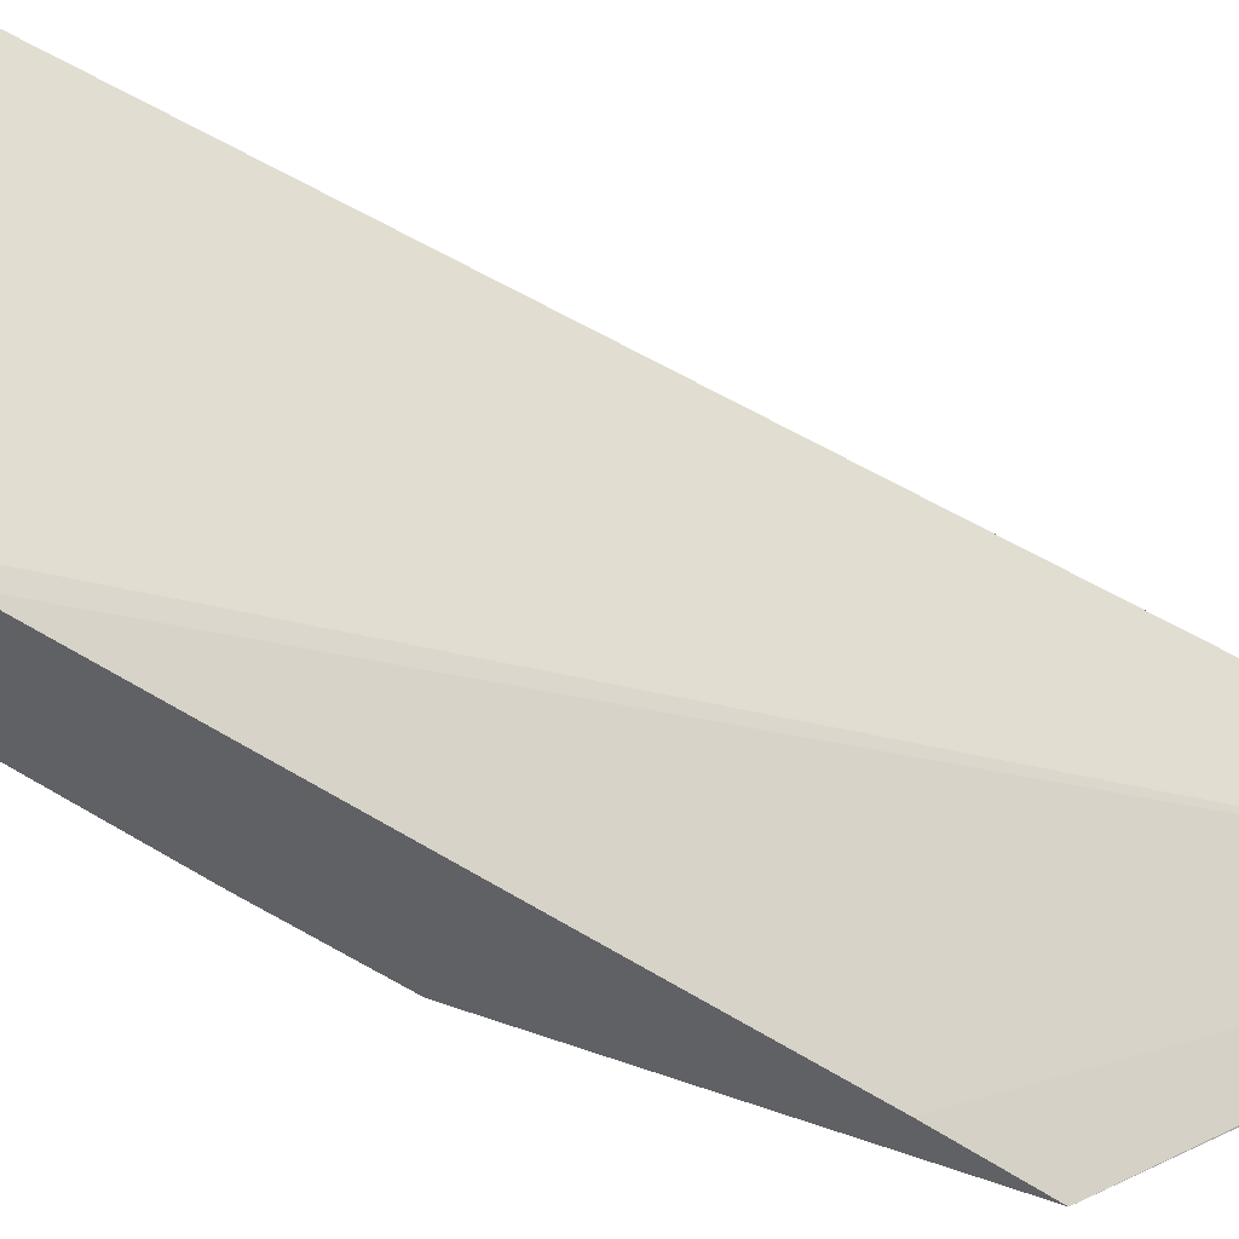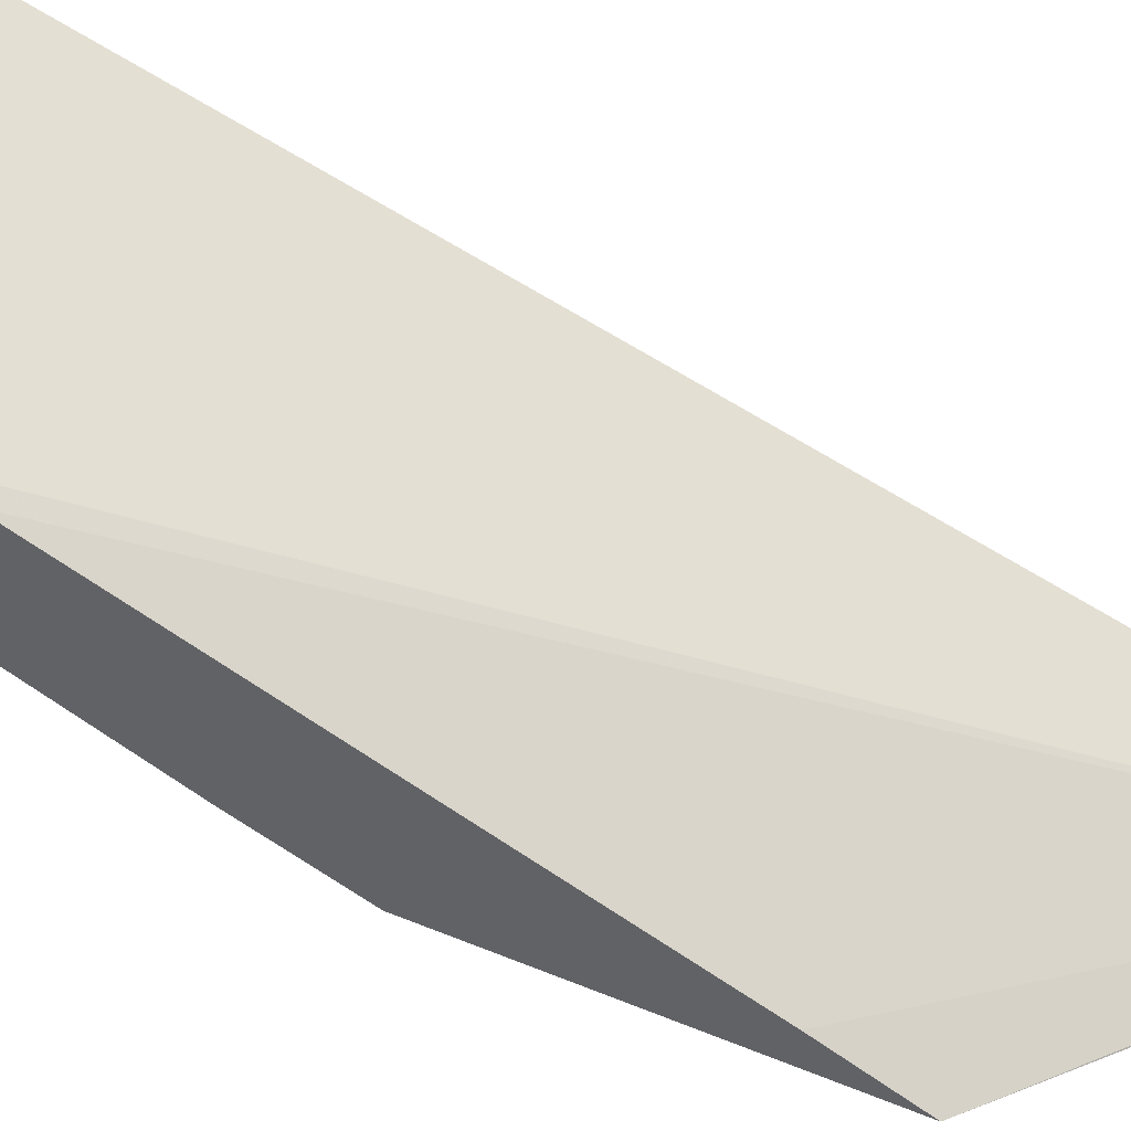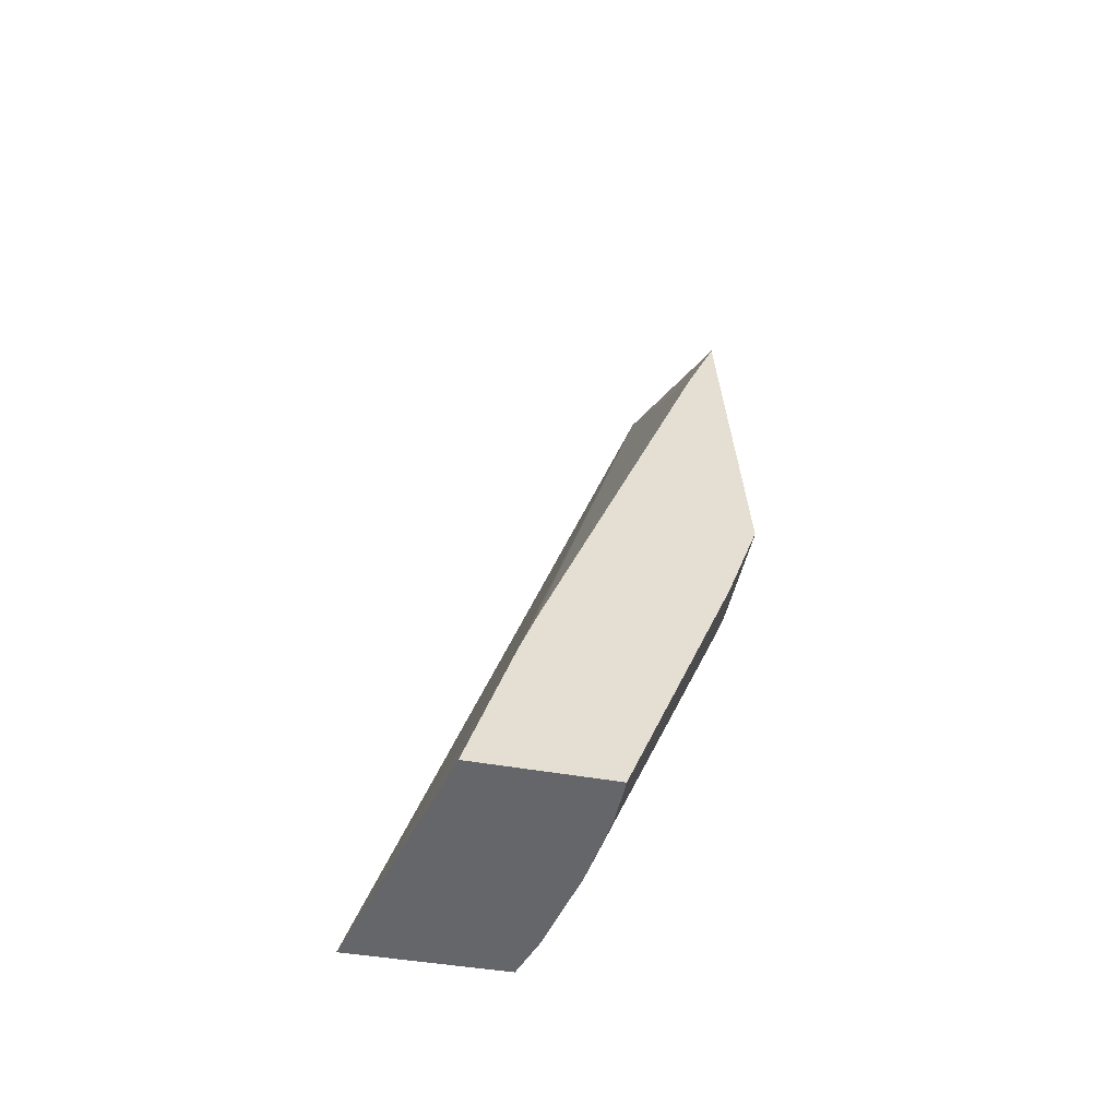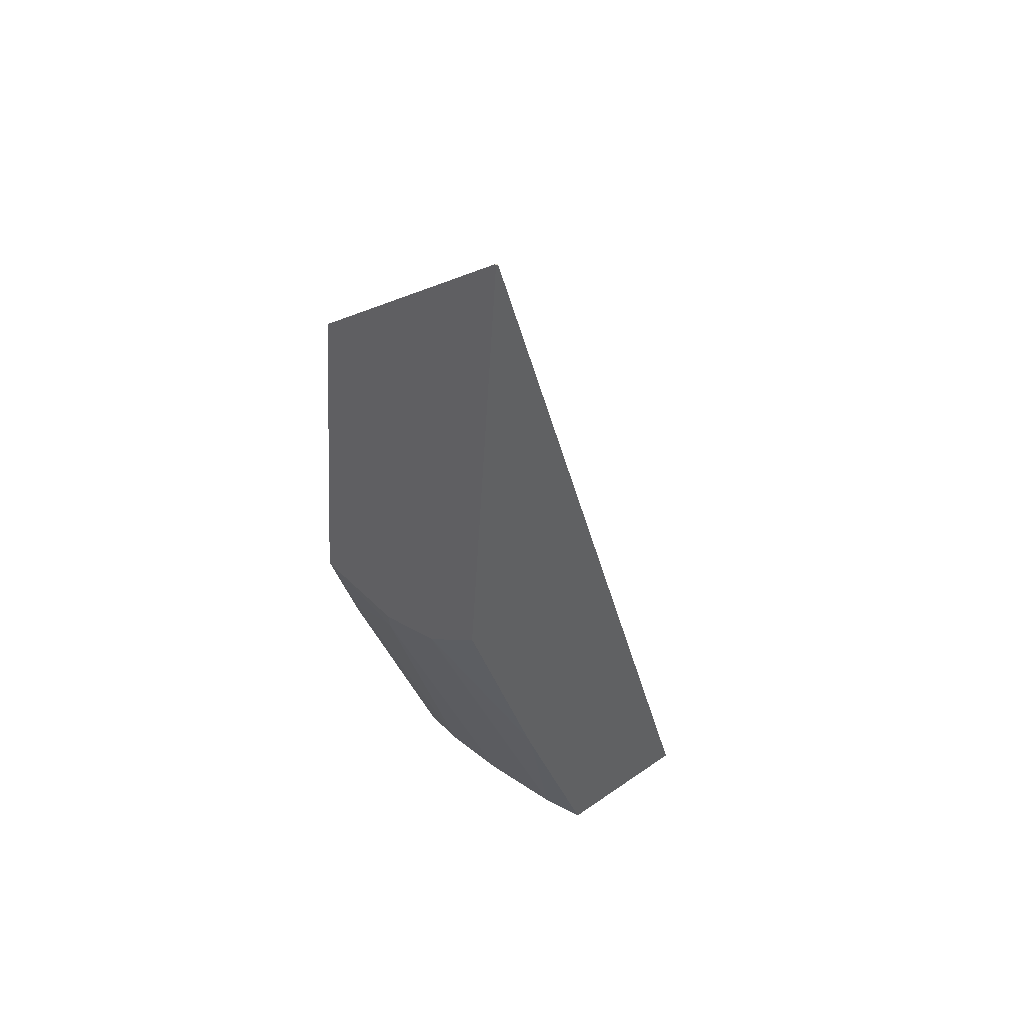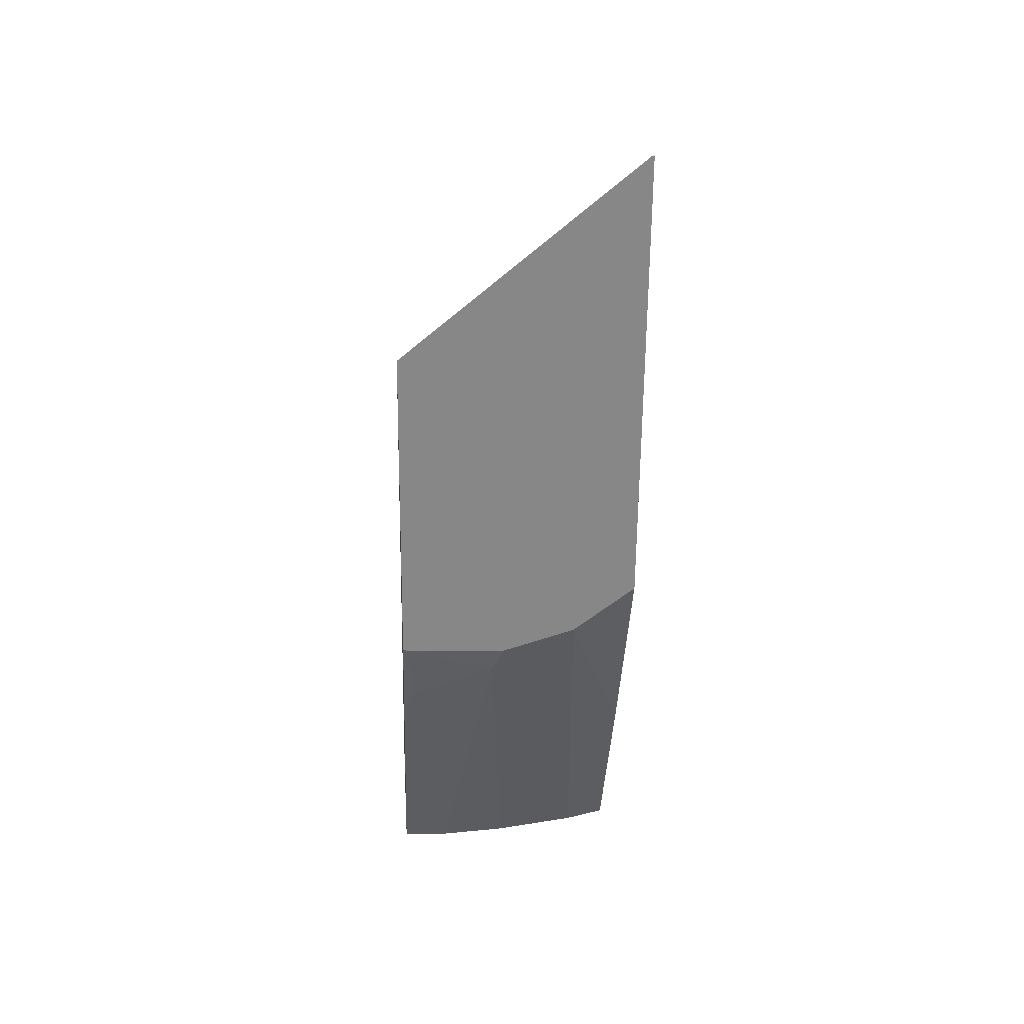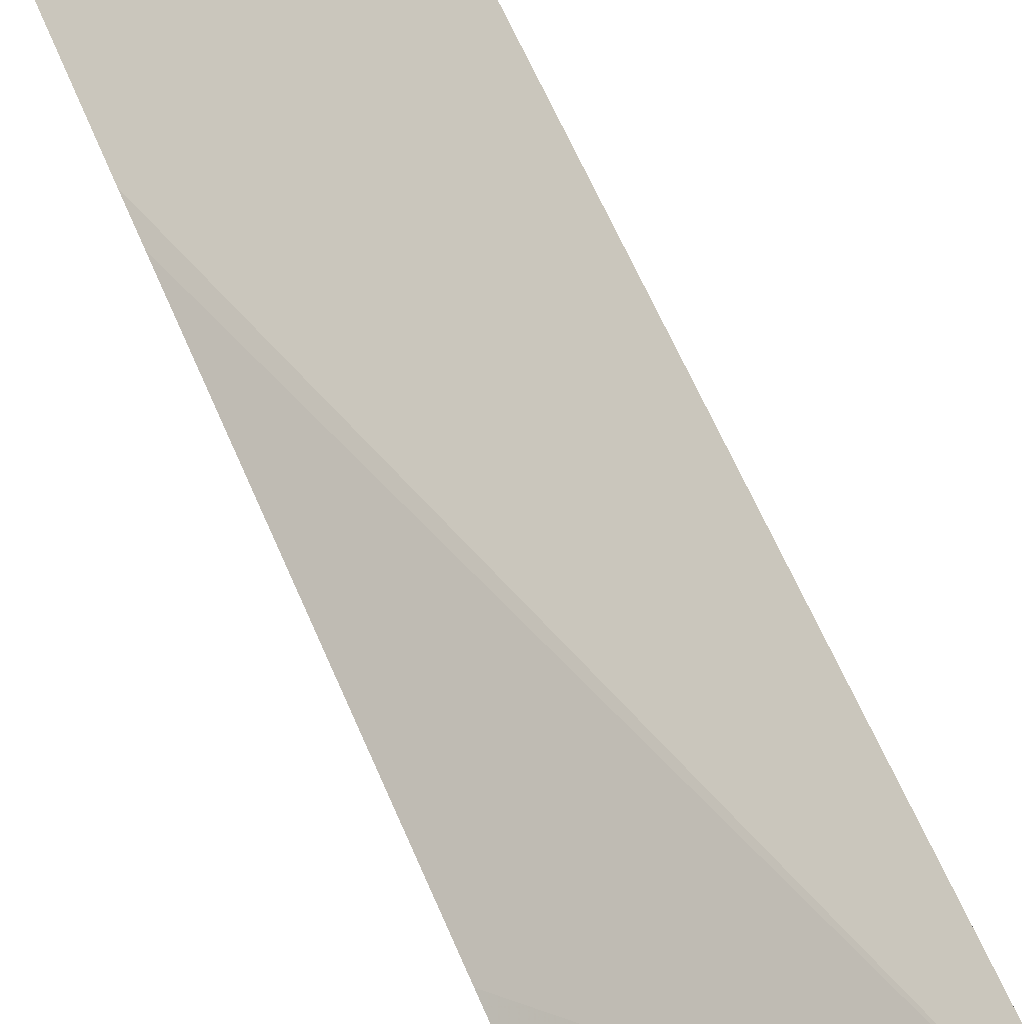
<metadata>
{"format":"obj","ext":"obj","renderer":"f3d","projection":"perspective","resolution":1024,"background":"white","views":[{"elev":35.4,"azim":119.9,"up":"+Z"},{"elev":32.5,"azim":125.2,"up":"+Z"},{"elev":-51.8,"azim":93.5,"up":"+Y"},{"elev":43.3,"azim":-113.9,"up":"+Y"},{"elev":31.8,"azim":-166.1,"up":"+Y"},{"elev":43.9,"azim":162.4,"up":"+Z"}]}
</metadata>
<code>
v -0.03612 0.1462 0.02818
v -0.0365 0.1463 0.027
v -0.03444 0.1462 0.0272
v -0.03457 0.1474 0.02685
v -0.03693 0.1534 0.026
v -0.03622 0.1463 0.02681
v -0.03673 0.1479 0.02638
v -0.03477 0.1463 0.02616
v -0.03461 0.1478 0.02674
v -0.03505 0.1513 0.02551
v -0.03513 0.1519 0.0253
v -0.03692 0.1535 0.02598
v -0.03693 0.1535 0.02599
v -0.03565 0.1463 0.02648
v -0.03562 0.1463 0.02648
v -0.0365 0.1494 0.02556
v -0.03647 0.1494 0.02558
v -0.03674 0.148 0.02635
v -0.03488 0.1463 0.02619
v -0.03506 0.1485 0.02537
v -0.03515 0.1493 0.02512
v -0.03696 0.1498 0.02574
v -0.03558 0.1463 0.02646
v -0.03594 0.1493 0.02537
v -0.03583 0.149 0.02542
v -0.03642 0.1494 0.02554
v -0.03695 0.1498 0.02573
v -0.03512 0.1463 0.02627
v -0.03516 0.1487 0.02533
v -0.03518 0.1493 0.02513
f 1 2 6
f 1 6 15
f 1 15 23
f 1 23 28
f 1 28 19
f 1 19 8
f 1 8 3
f 1 3 4
f 1 4 5
f 1 5 13
f 1 13 22
f 1 22 18
f 1 18 7
f 1 7 2
f 2 7 6
f 3 8 20
f 3 20 21
f 3 21 11
f 3 11 10
f 3 10 9
f 3 9 4
f 4 9 5
f 5 10 11
f 5 11 12
f 5 12 13
f 5 9 10
f 6 14 15
f 6 7 16
f 6 16 17
f 6 17 14
f 7 18 16
f 8 19 20
f 11 21 30
f 11 30 24
f 11 24 26
f 11 26 16
f 11 16 27
f 11 27 22
f 11 22 13
f 11 13 12
f 14 17 15
f 15 17 24
f 15 24 25
f 15 25 23
f 16 26 17
f 16 18 27
f 17 26 24
f 18 22 27
f 19 28 20
f 20 28 29
f 20 29 30
f 20 30 21
f 23 25 28
f 24 30 25
f 25 30 29
f 25 29 28

</code>
